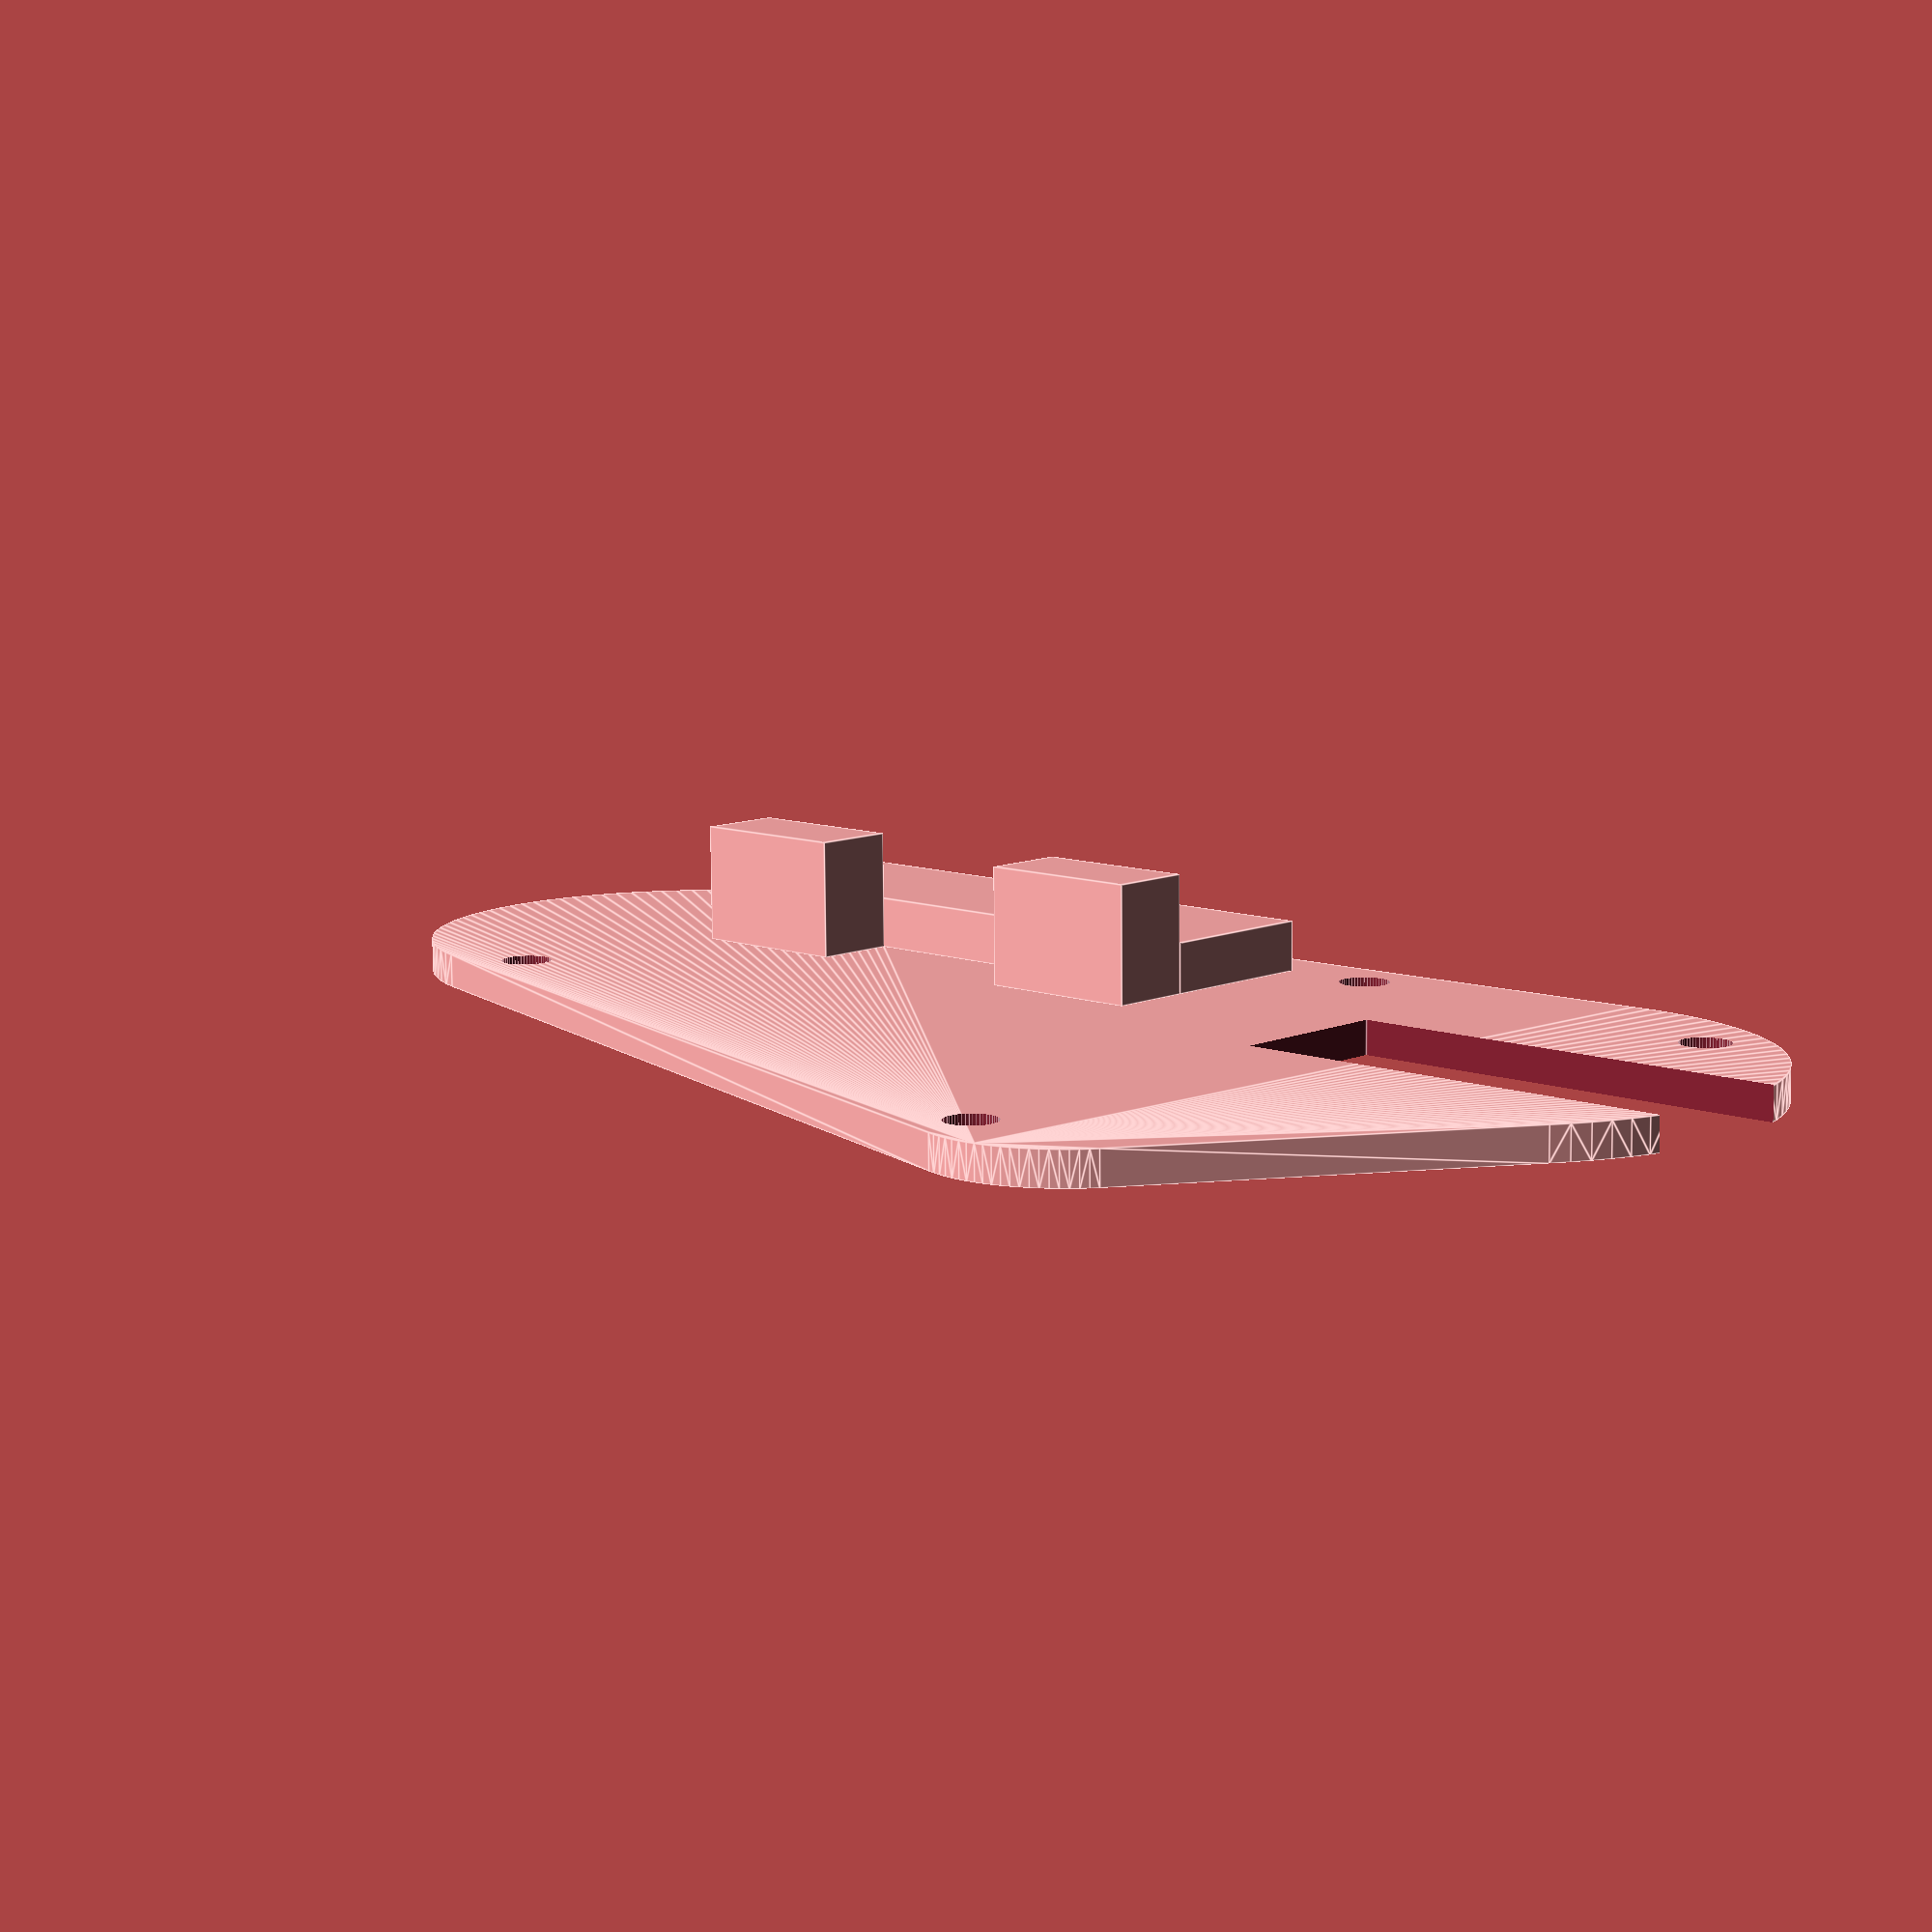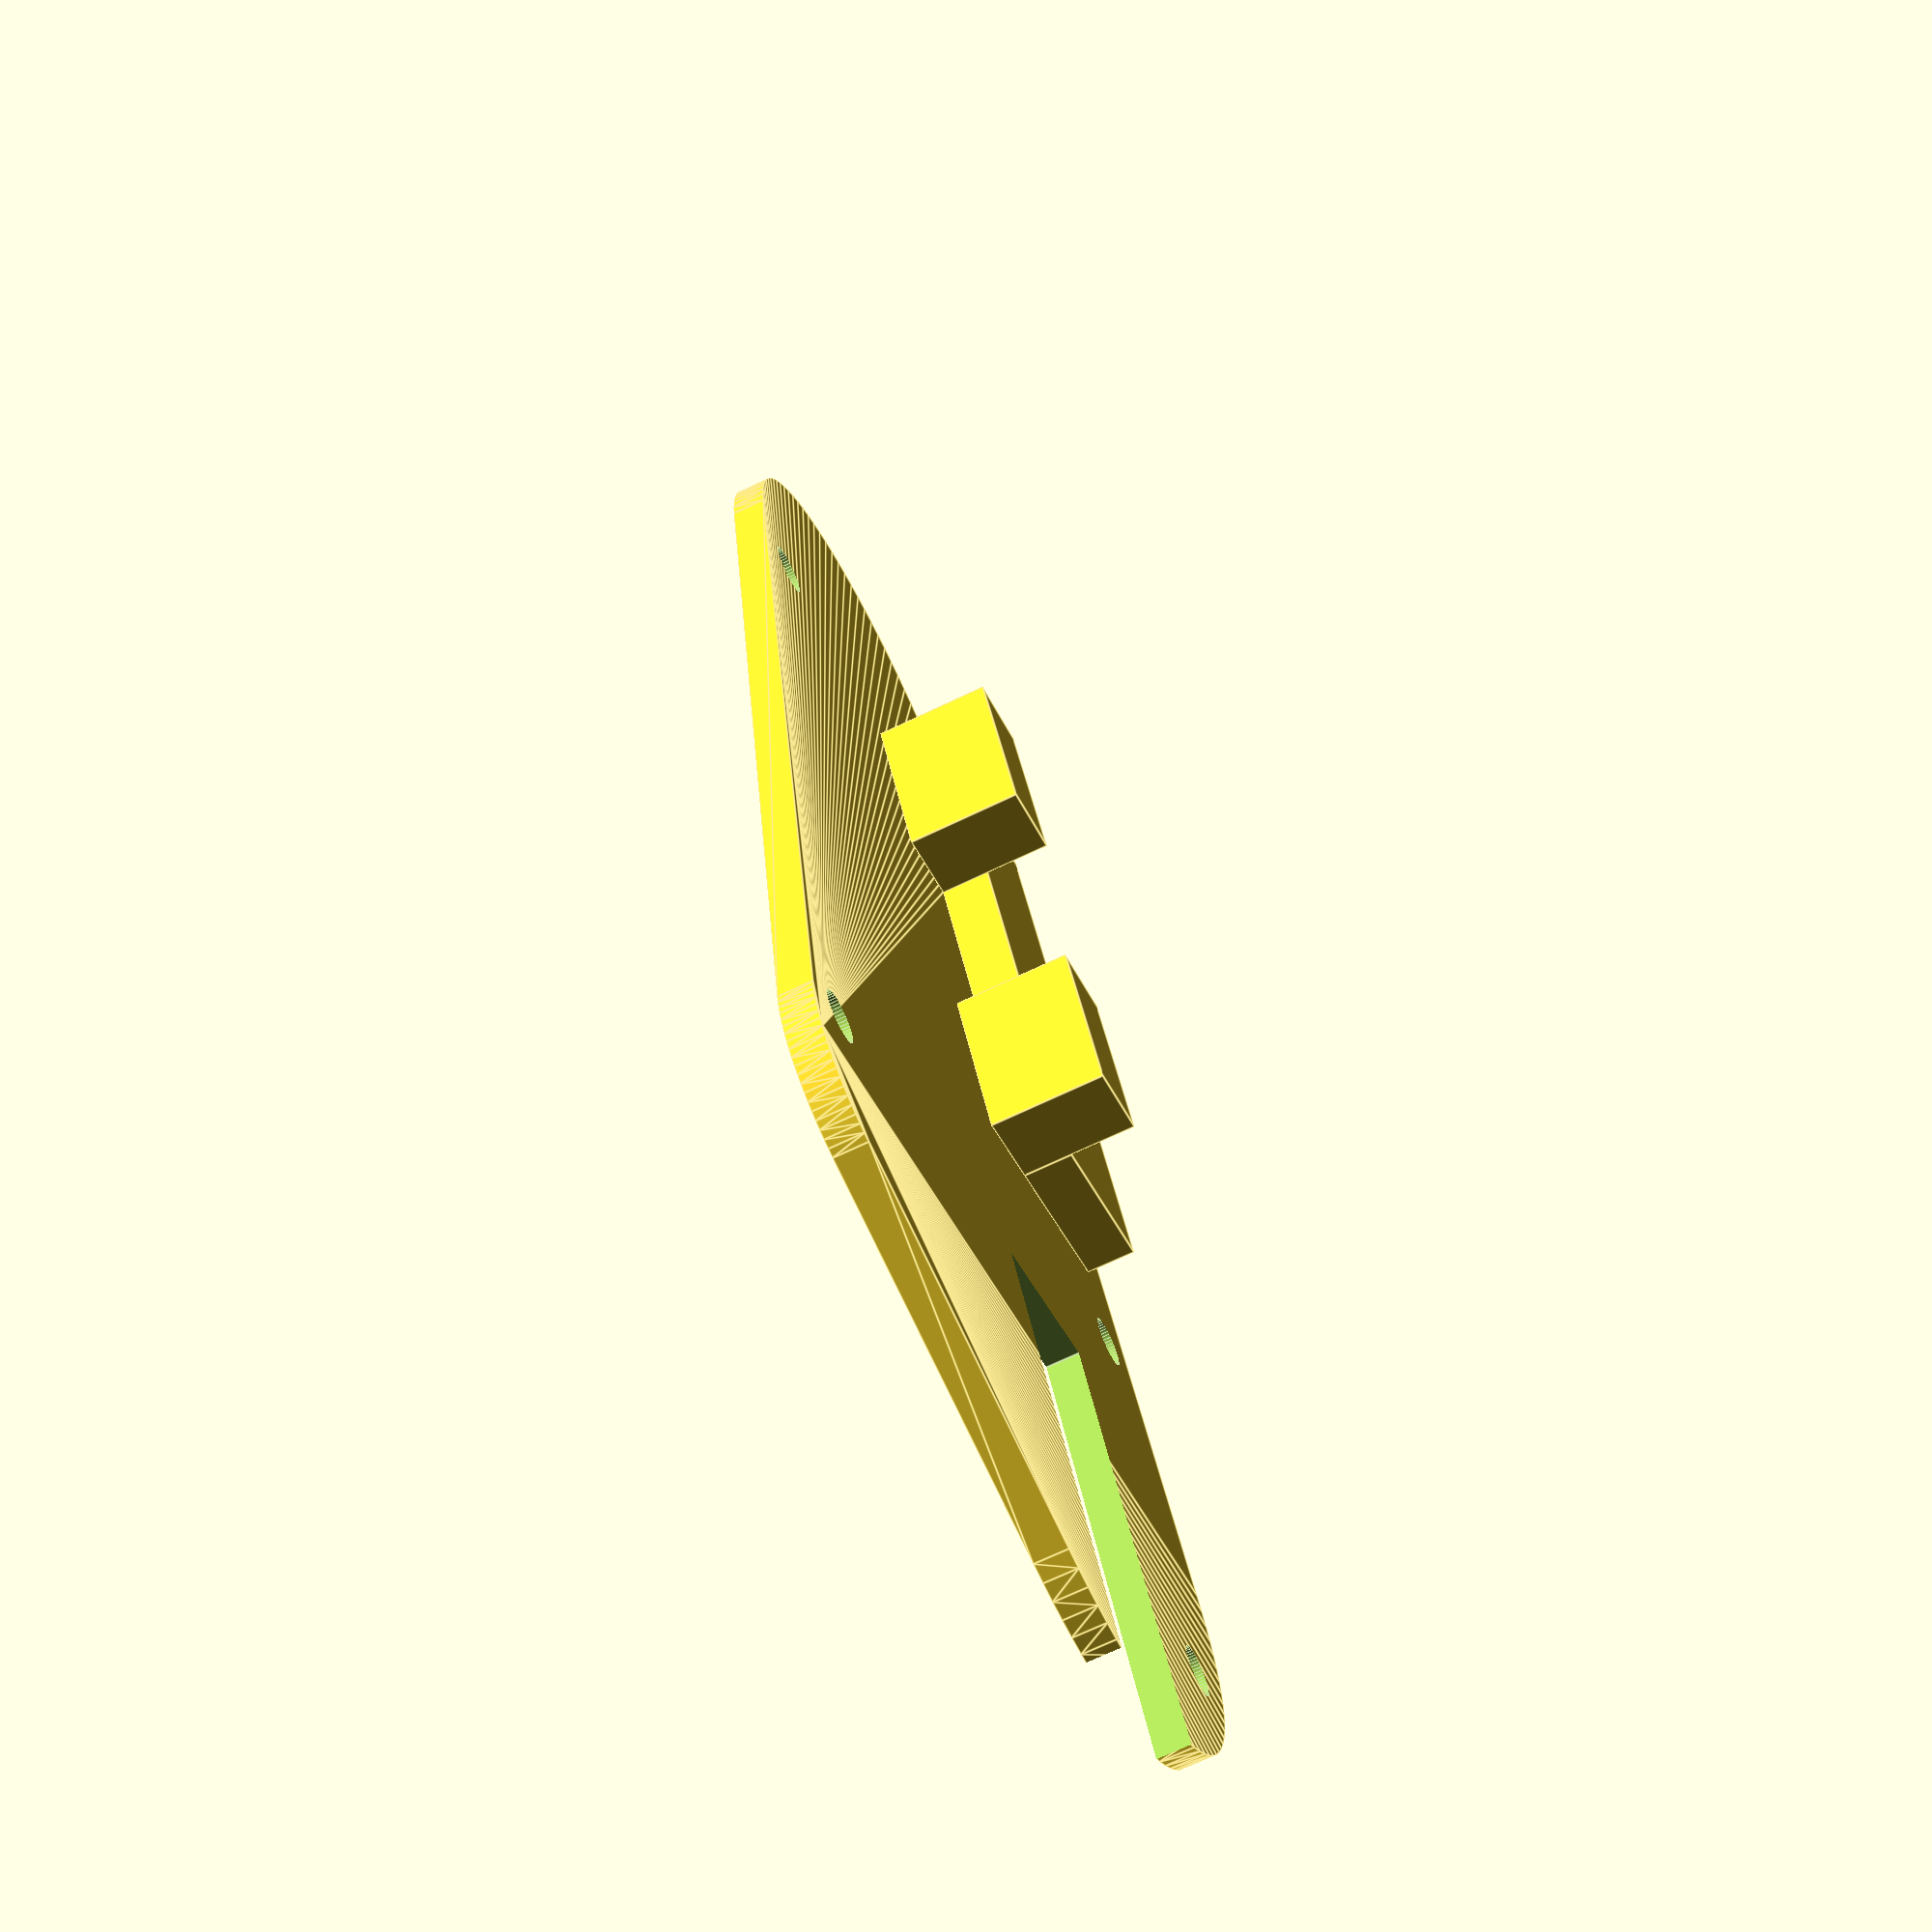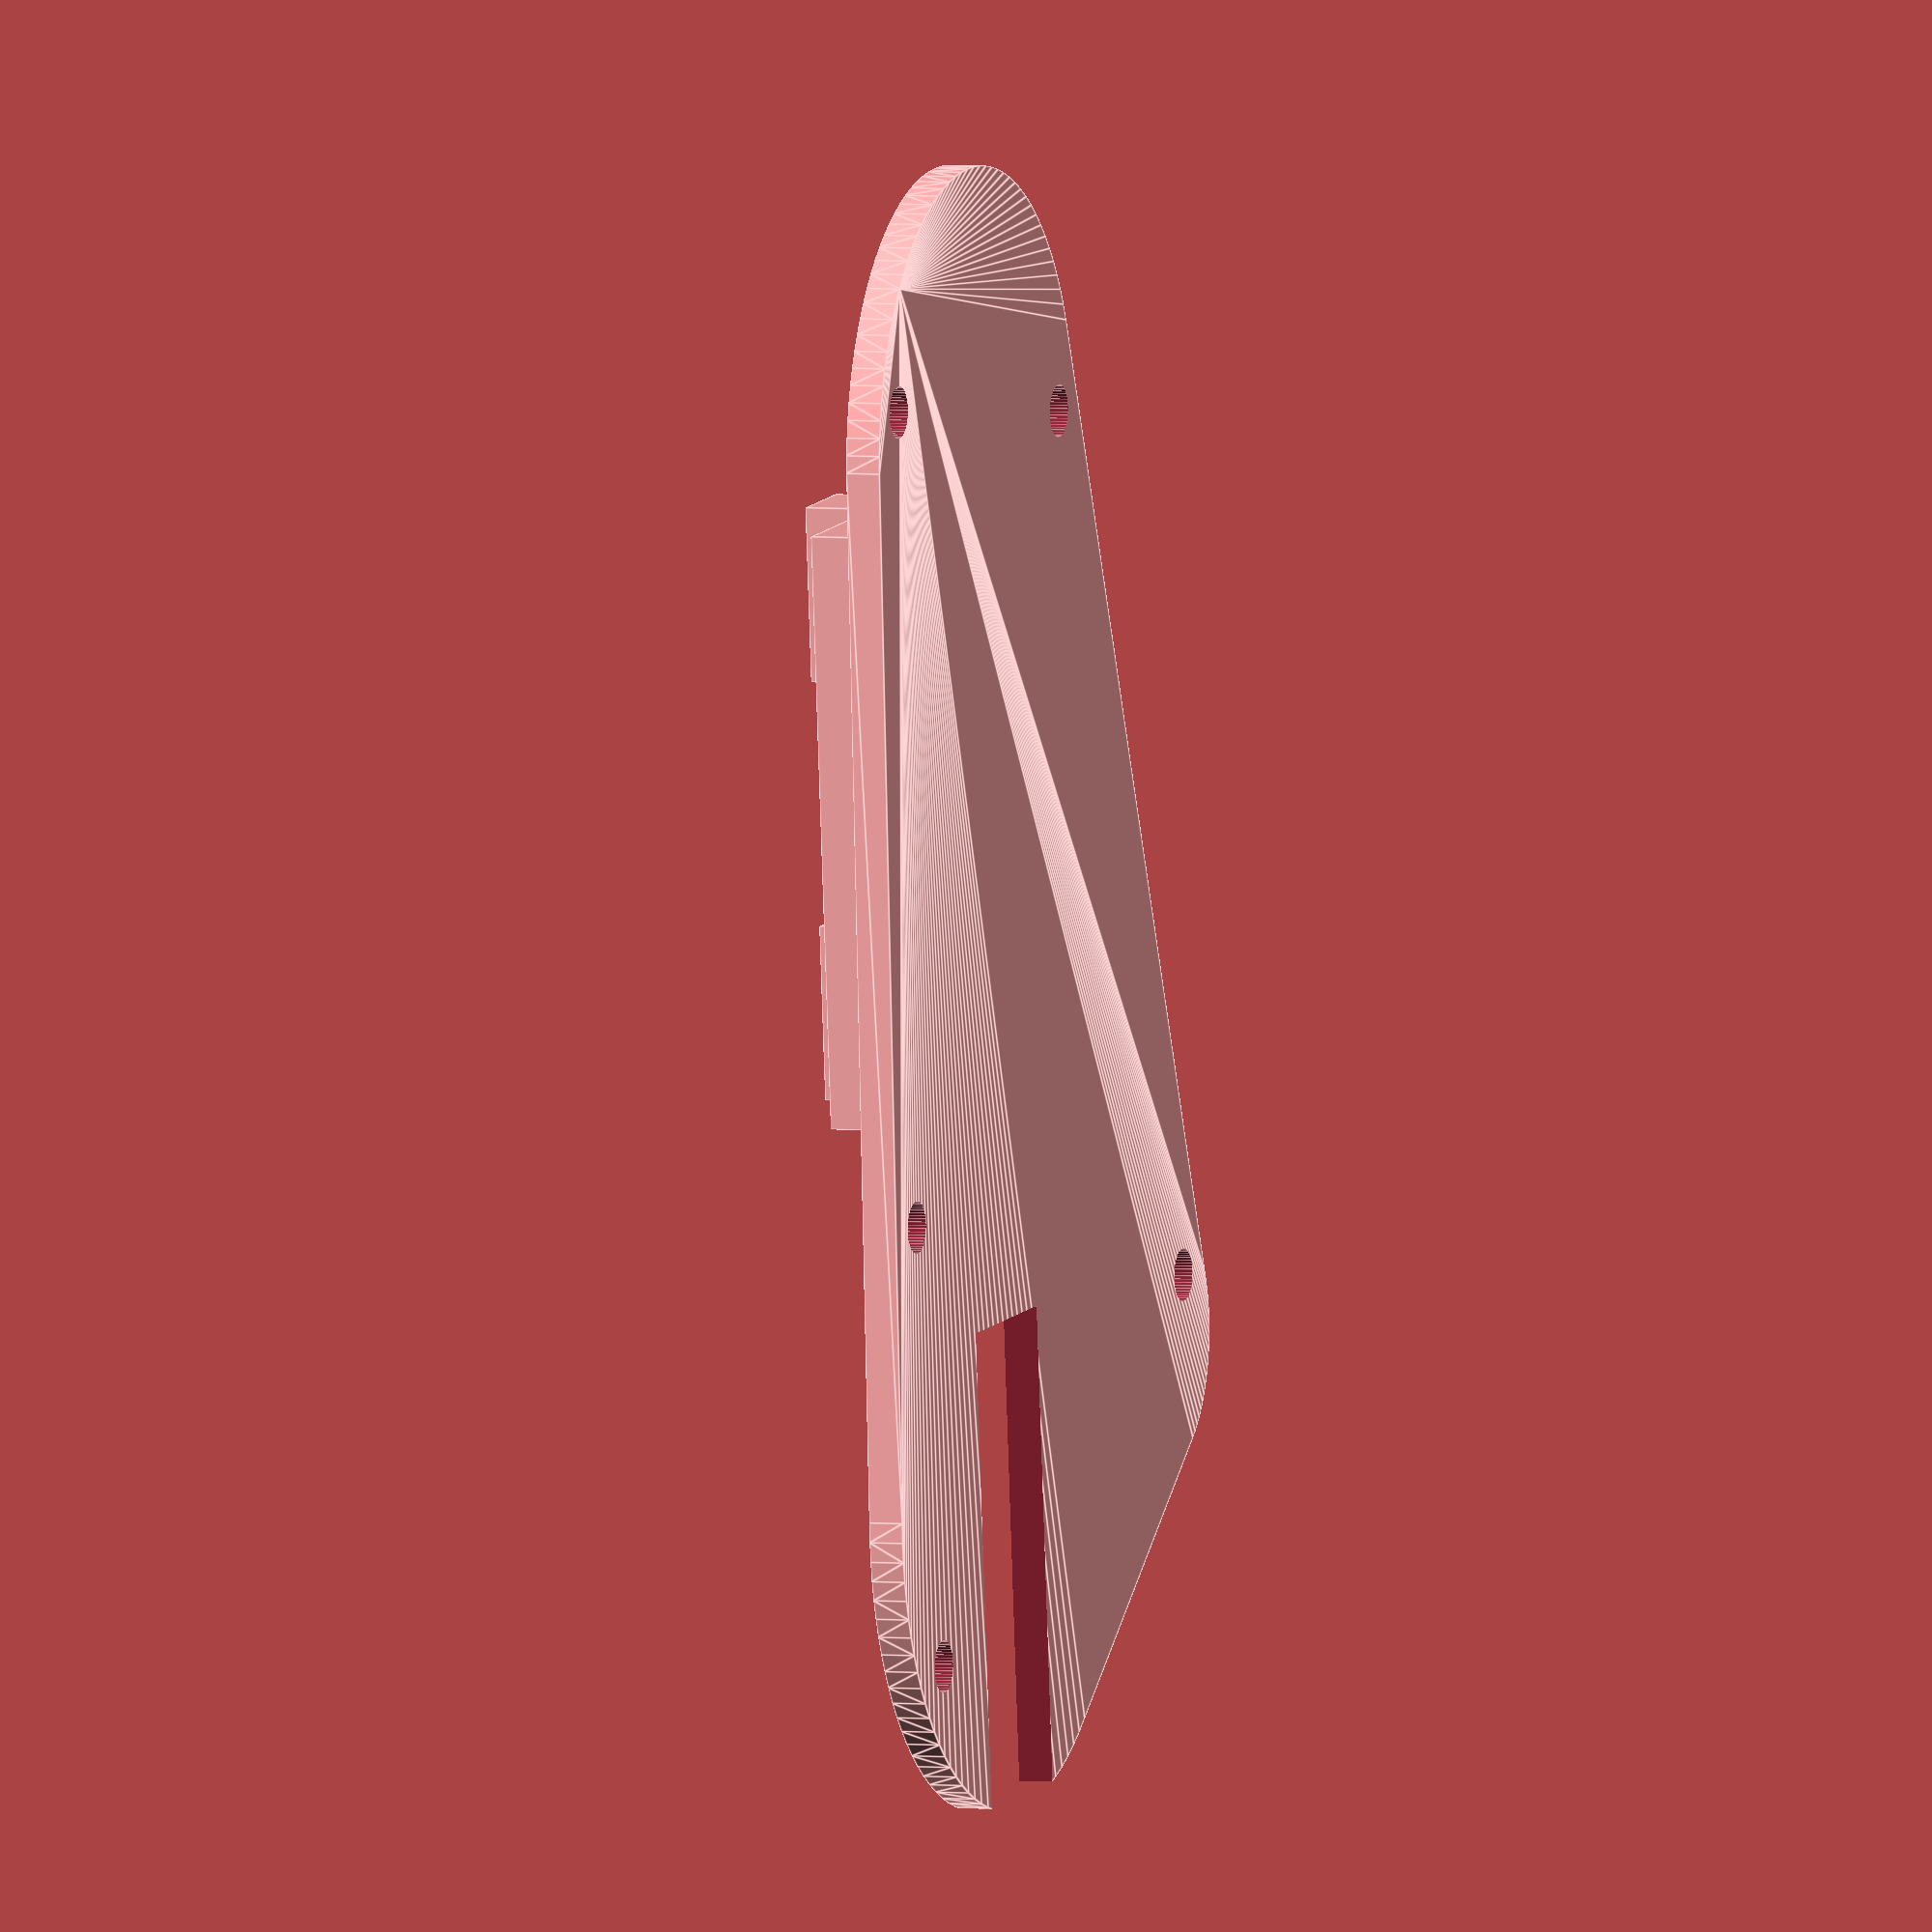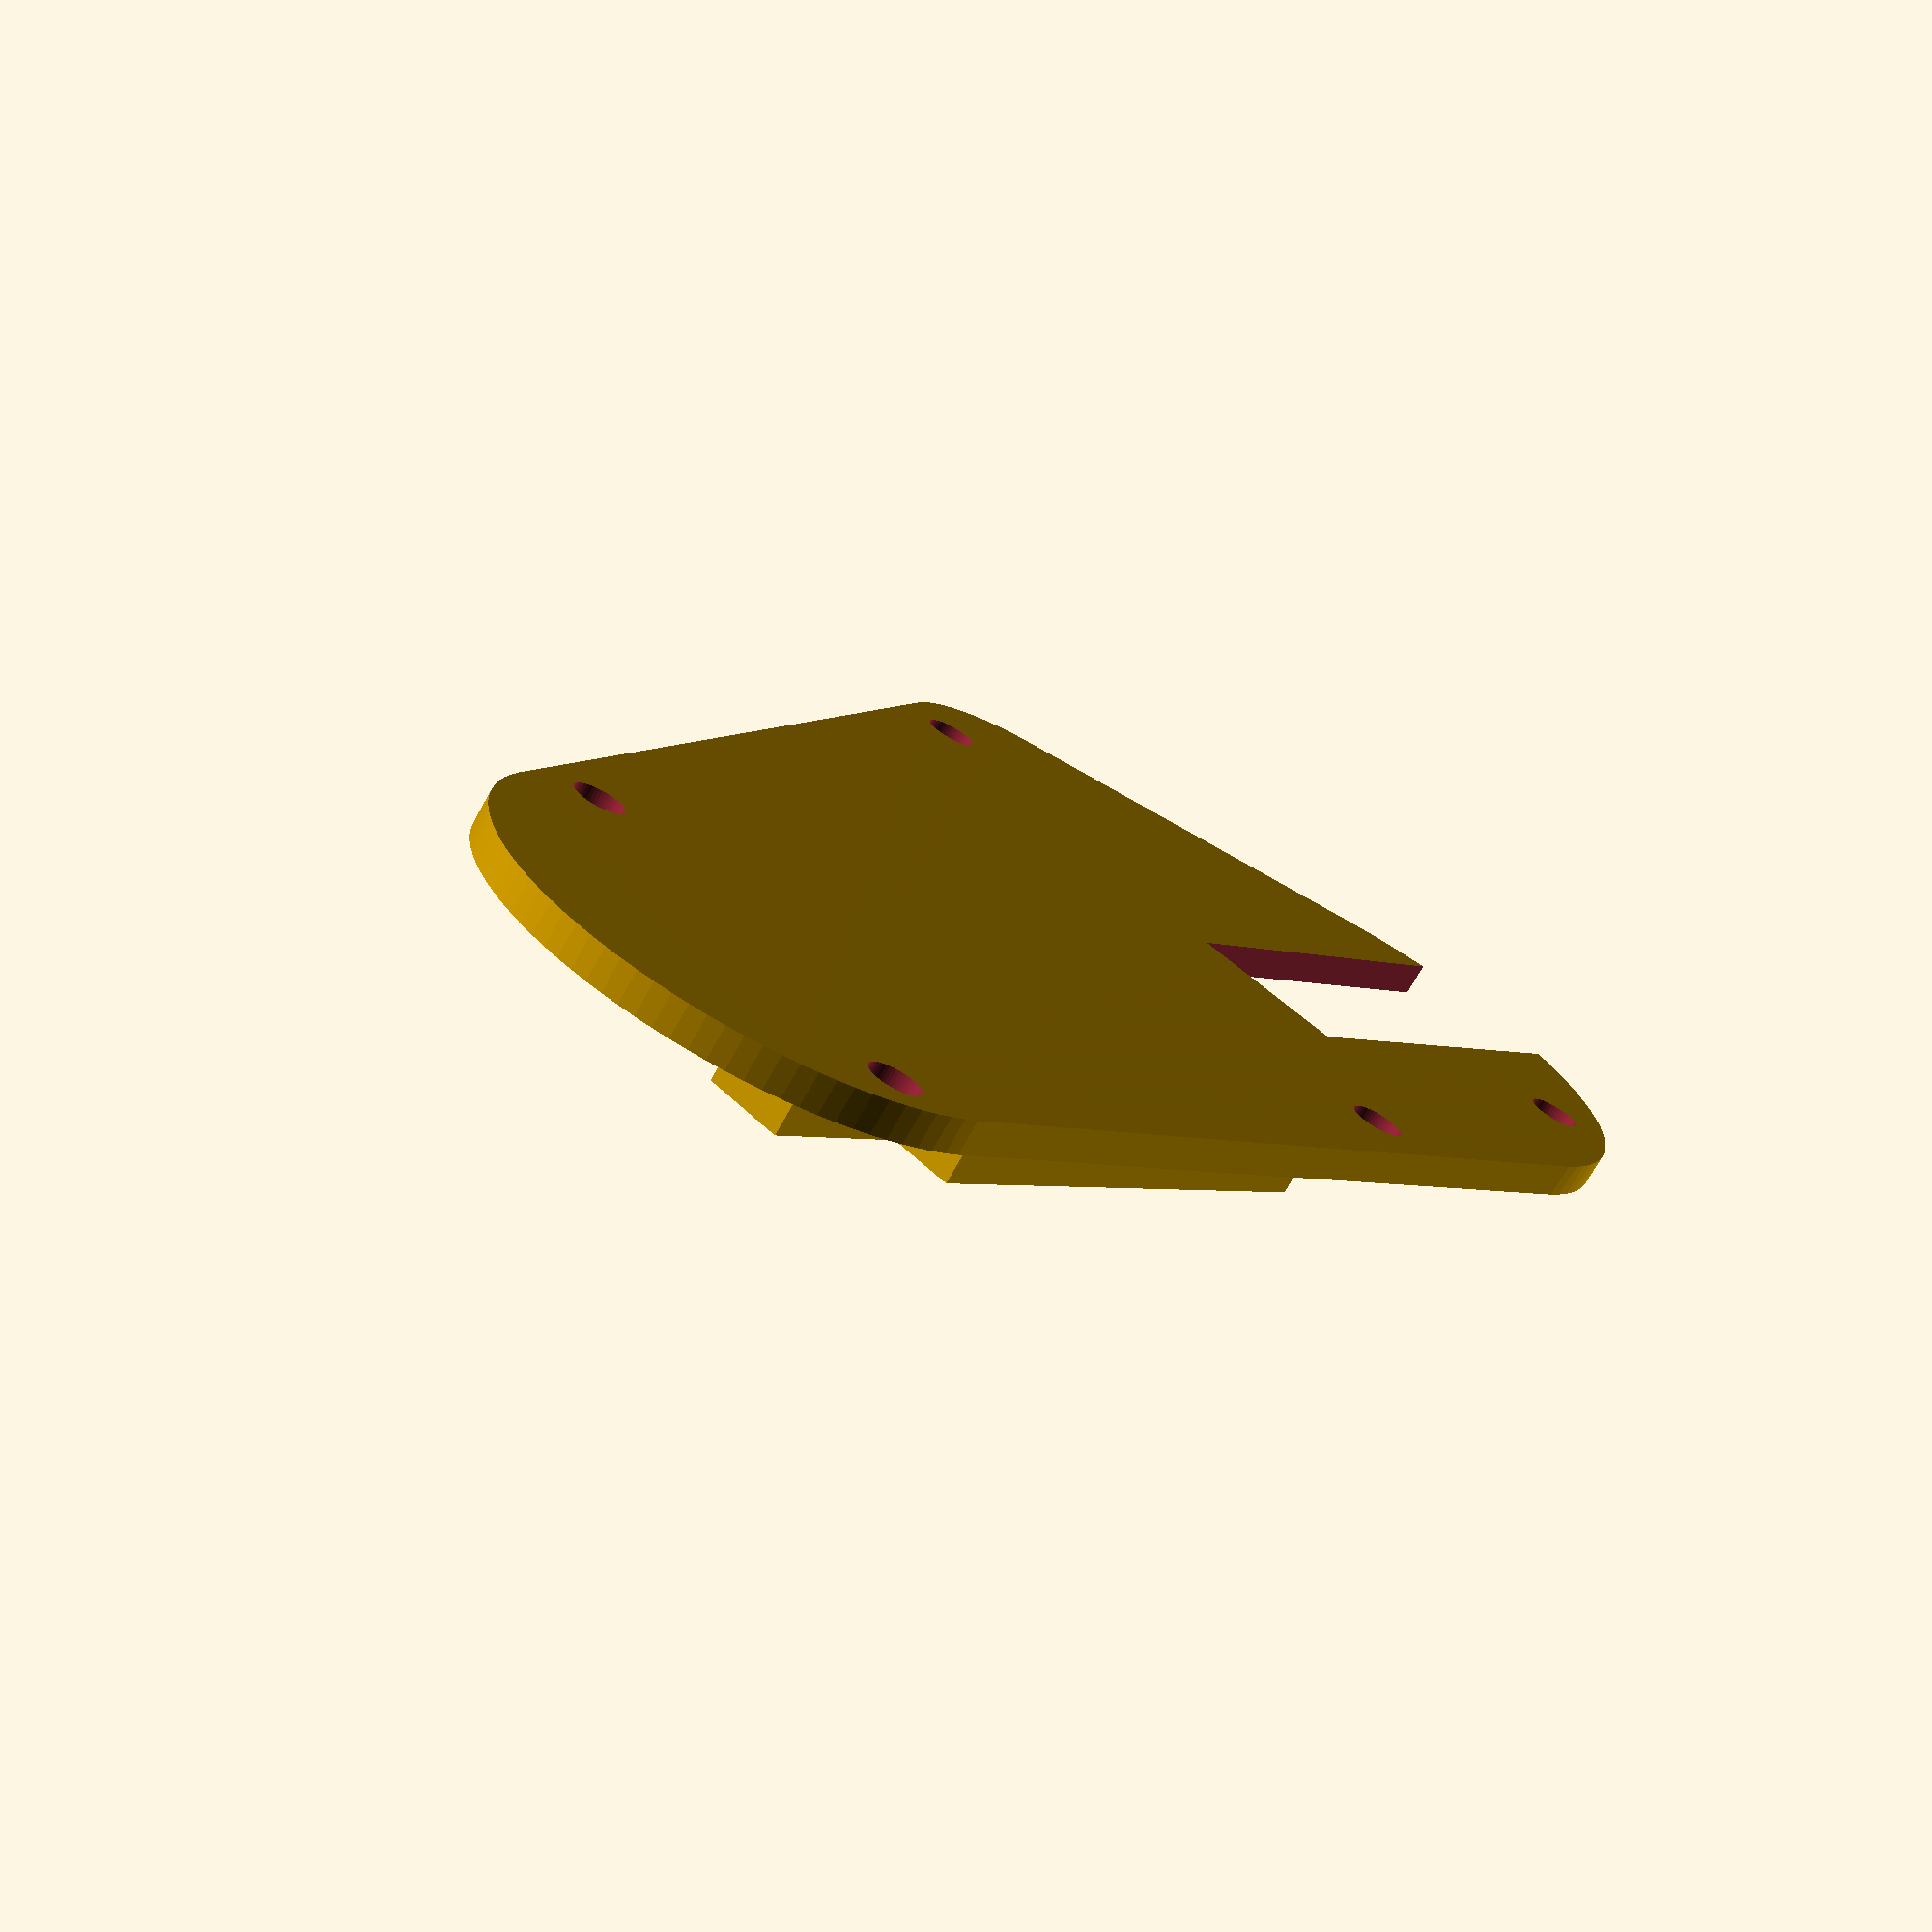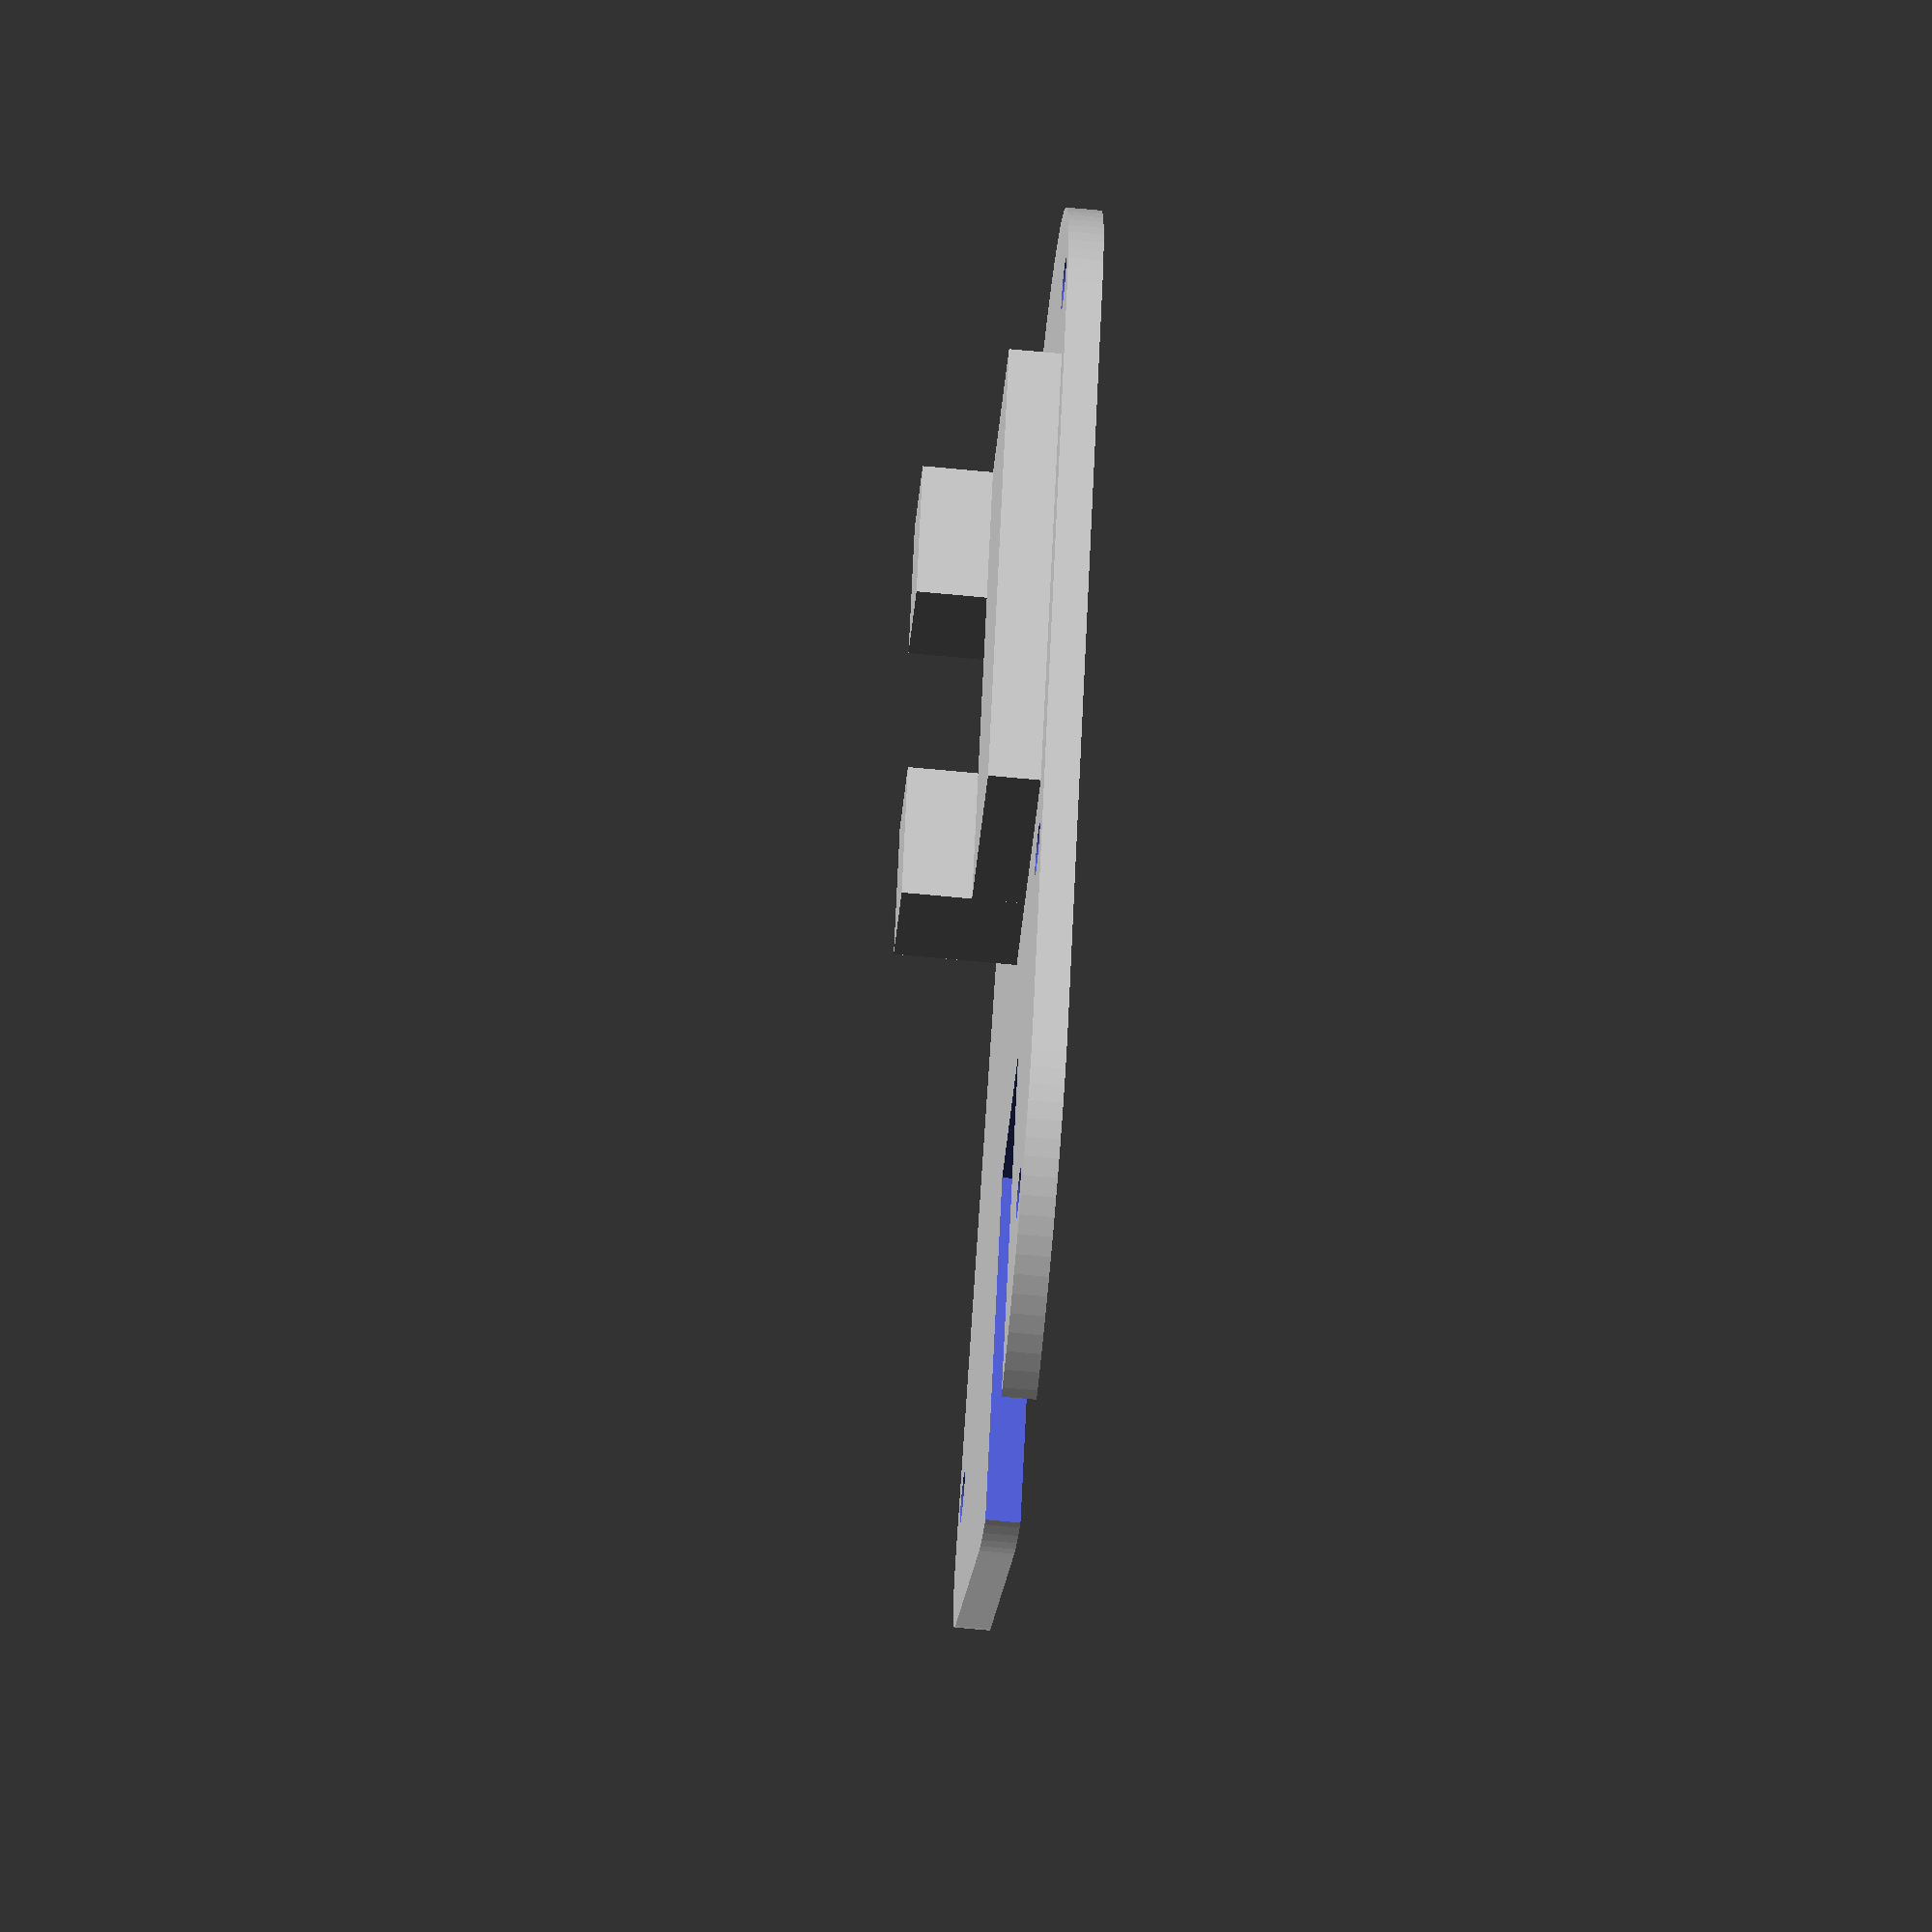
<openscad>
r_ext=16;
ep=2;
hauteur=103;
r_vis=1.4;

module boitier(){
	difference(){
		hull(){
			cylinder(h = hauteur, r = r_ext, $fn=100);
			translate([60,0,0]){cylinder(h = hauteur, r = r_ext+2, $fn=100);}
			translate([55,25,0]){cylinder(h = hauteur, r = 8, $fn=100);}
		}

		//évidement intérieur général
		hull(){
			translate([0,0,-2])cylinder(h = hauteur+5, r = r_ext-ep, $fn=100);
			translate([60,0,-2]){cylinder(h = hauteur+5, r = r_ext+2-ep, $fn=100);}
			translate([55,25,-2]){cylinder(h = hauteur+5, r = 6, $fn=100);}
		}
		//ouvertures pour écran
		translate([7,-r_ext-5,12.5]){cube([26,10,78]);}

		//trous pour visser carte
		translate([-8,-r_ext-5,5]){rotate([-90,0,0])cylinder(h = 15, r = 2, $fn=50);}
		translate([-8,-r_ext-5,hauteur-5]){rotate([-90,0,0])cylinder(h = 15, r = 2, $fn=50);}

		//trou pour encodeur
		translate([59,-r_ext-5,63]){rotate([-90,0,0])cylinder(h = 15, r = 5, $fn=50);}
		
		
	}

	//ajout pour vissage des flancs
	difference(){
		union(){
			translate([-4,-r_ext+3.5,0])cylinder(h = hauteur, r = 2.5, $fn=50);
			translate([0,r_ext-2.5,0])cylinder(h = hauteur, r = 2.5, $fn=50);
			translate([42.5,-r_ext+2,0])cylinder(h = hauteur, r = 2.5, $fn=50);
			translate([52,29,0])cylinder(h = hauteur, r = 2.5, $fn=50);
			translate([68,-r_ext+4,0])cylinder(h = hauteur, r = 2.5, $fn=50);
		}

		translate([-4,-r_ext+3.5,-2])cylinder(h = hauteur+10, r = r_vis, $fn=50);
		translate([0,r_ext-2.5,-2])cylinder(h = hauteur+10, r = r_vis, $fn=50);
		translate([42.5,-r_ext+2,-2])cylinder(h = hauteur+10, r = r_vis, $fn=50);
		translate([52,29,-2])cylinder(h = hauteur+10, r = r_vis, $fn=50);
		translate([68,-r_ext+4,-2])cylinder(h = hauteur+10, r = r_vis, $fn=50);
	}
	

}

module capot(){
	difference(){
        union(){
            hull(){
                cylinder(h = ep, r = r_ext, $fn=100);
                translate([60,0,0]){cylinder(h = ep, r = r_ext+2, $fn=100);}
                translate([55,25,0]){cylinder(h = ep, r = 8, $fn=100);}
            }
            //déport pour maintenir l'écran en place
            translate([-r_ext+19,-r_ext+12,-7]){cube([10,5,7]);}
            translate([-r_ext+43,-r_ext+12,-7]){cube([10,5,7]);}
            translate([-r_ext+19,-r_ext+ep,-3]){cube([34,10,3]);}
            
        }
        //trous de vissage
        translate([-4,-r_ext+3.5,-2])cylinder(h = hauteur+10, r = 1.5, $fn=50);
        translate([0,r_ext-2.5,-2])cylinder(h = hauteur+10, r = 1.5, $fn=50);
        translate([42.5,-r_ext+2,-2])cylinder(h = hauteur+10, r = 1.5, $fn=50);
        translate([52,29,-2])cylinder(h = hauteur+10, r = 1.5, $fn=50);
        translate([68,-r_ext+4,-2])cylinder(h = hauteur, r = 1.5, $fn=50);

        //trou pour carte SD
        translate([50,-5,-2]){cube([30,10,5]);}
	}
}

//boitier();
capot();
//translate([0,0,-ep])capot();
</openscad>
<views>
elev=259.8 azim=316.1 roll=359.5 proj=p view=edges
elev=250.3 azim=297.2 roll=64.4 proj=p view=edges
elev=176.3 azim=264.5 roll=249.8 proj=o view=edges
elev=252.2 azim=128.9 roll=209.0 proj=p view=wireframe
elev=245.6 azim=249.0 roll=275.6 proj=o view=wireframe
</views>
